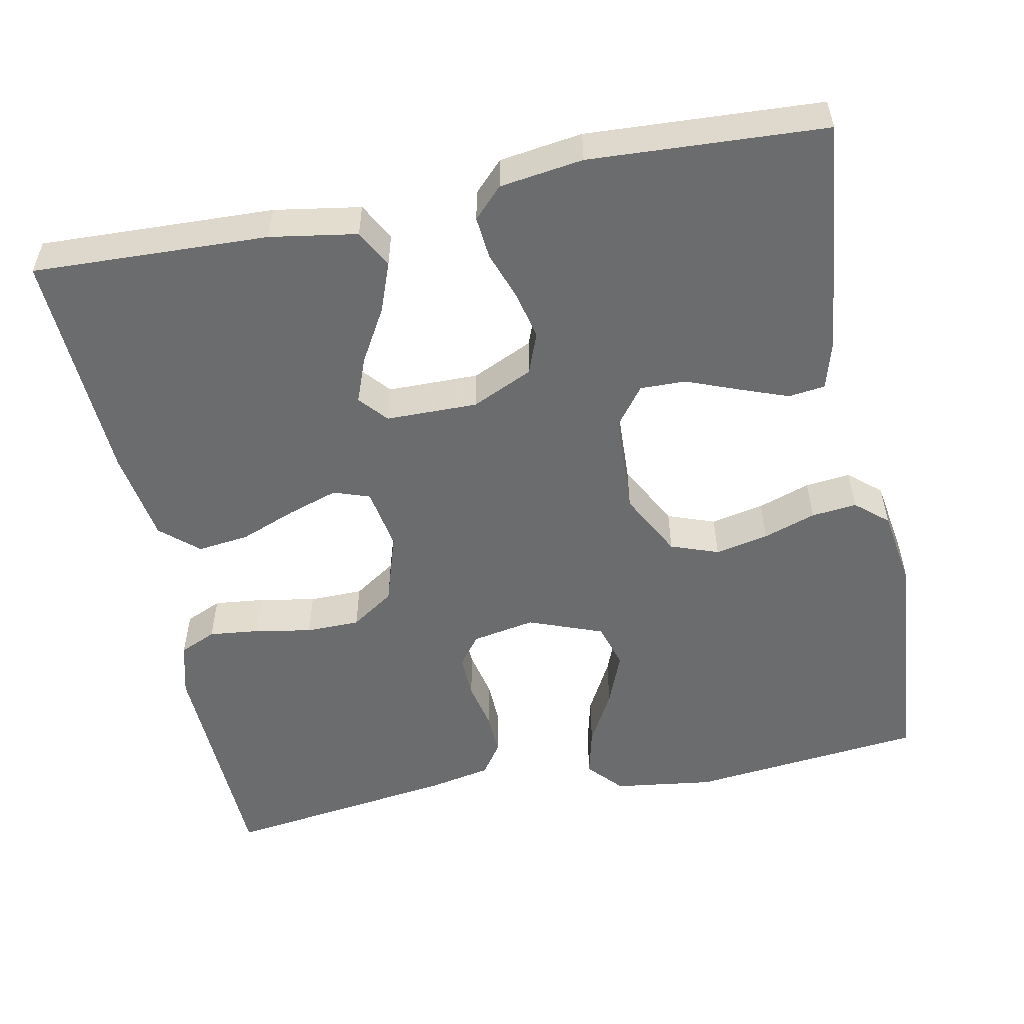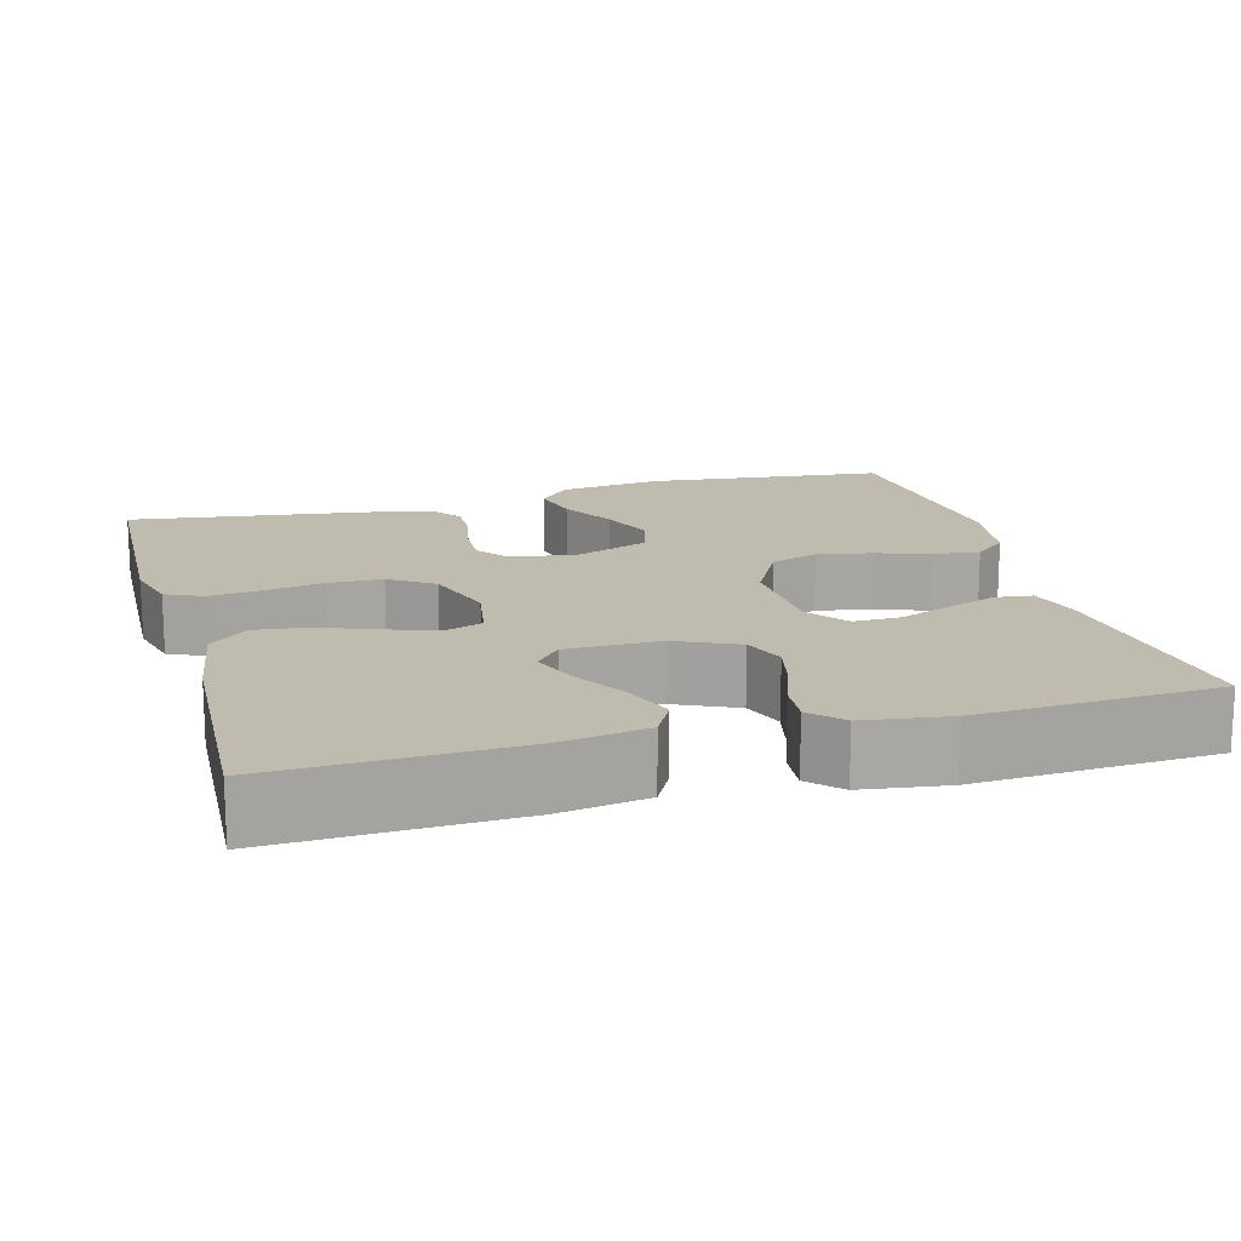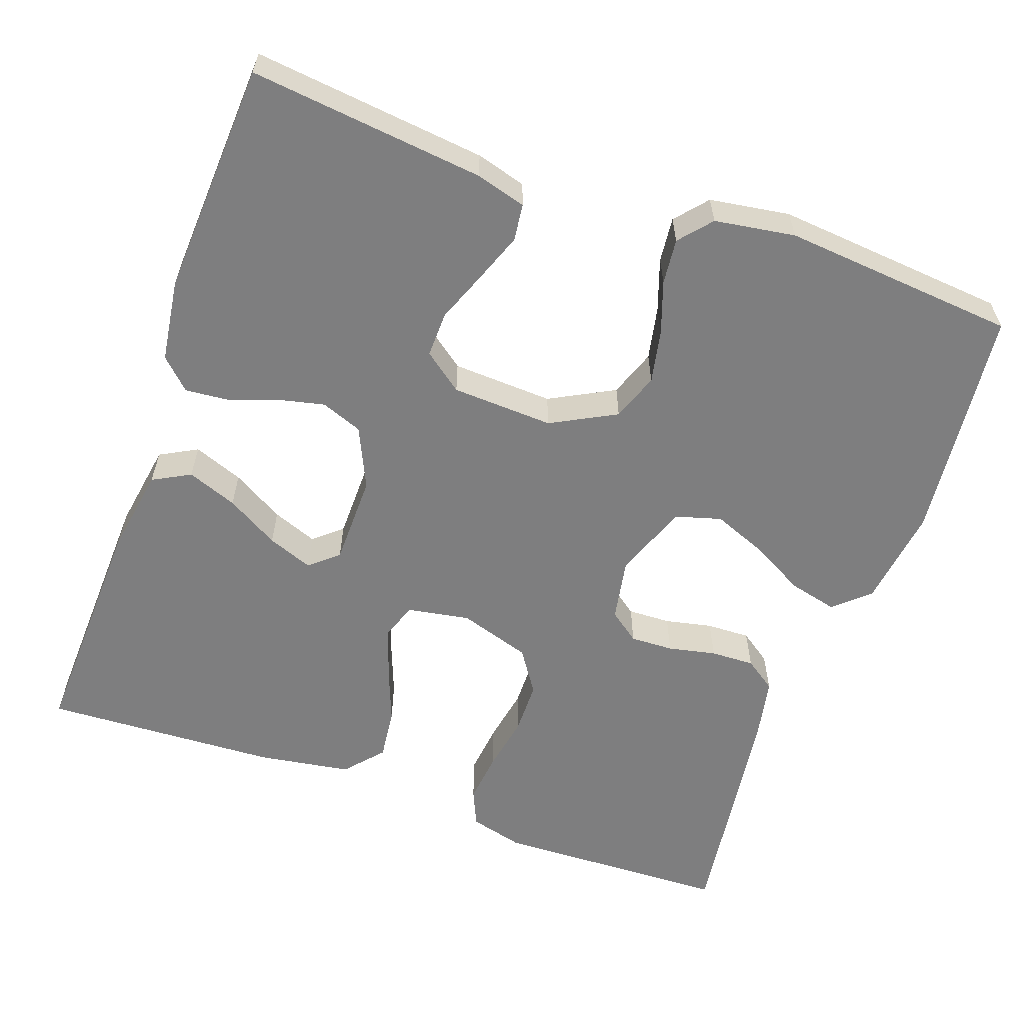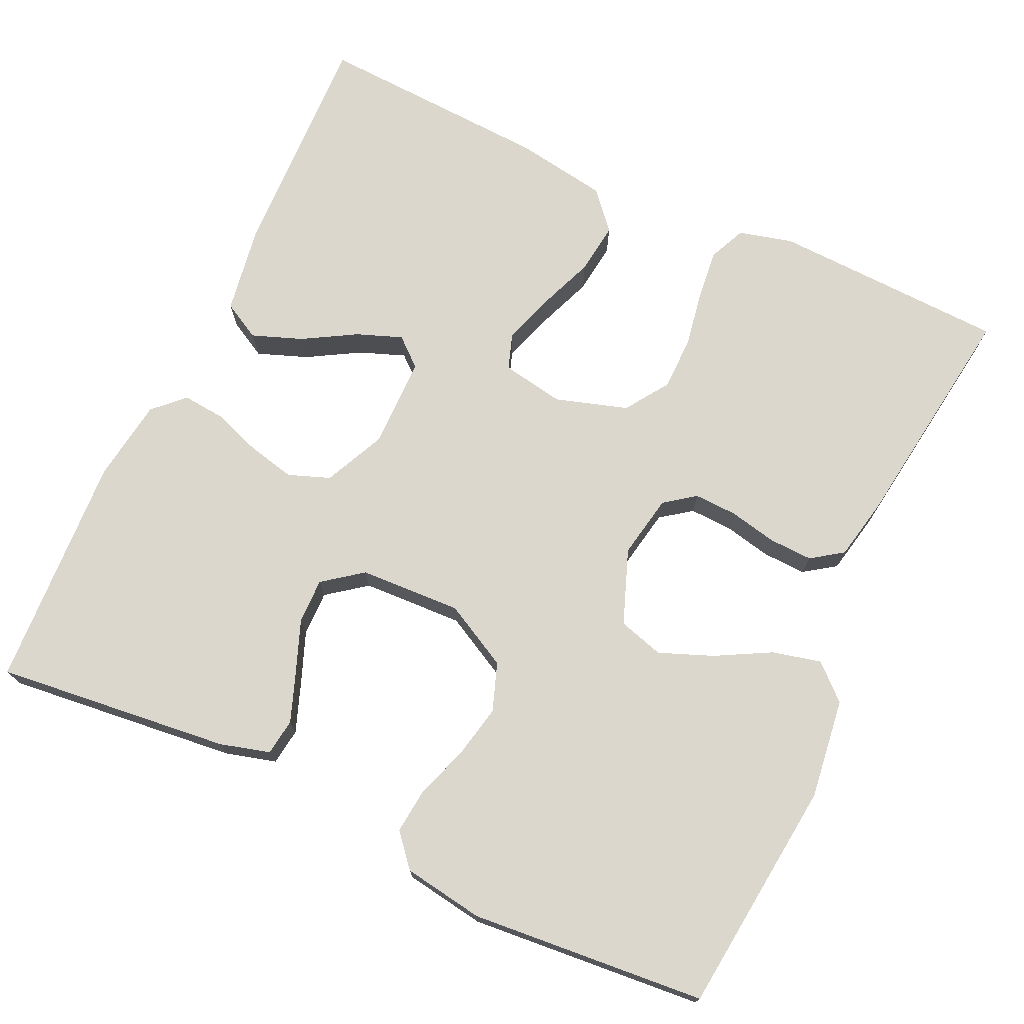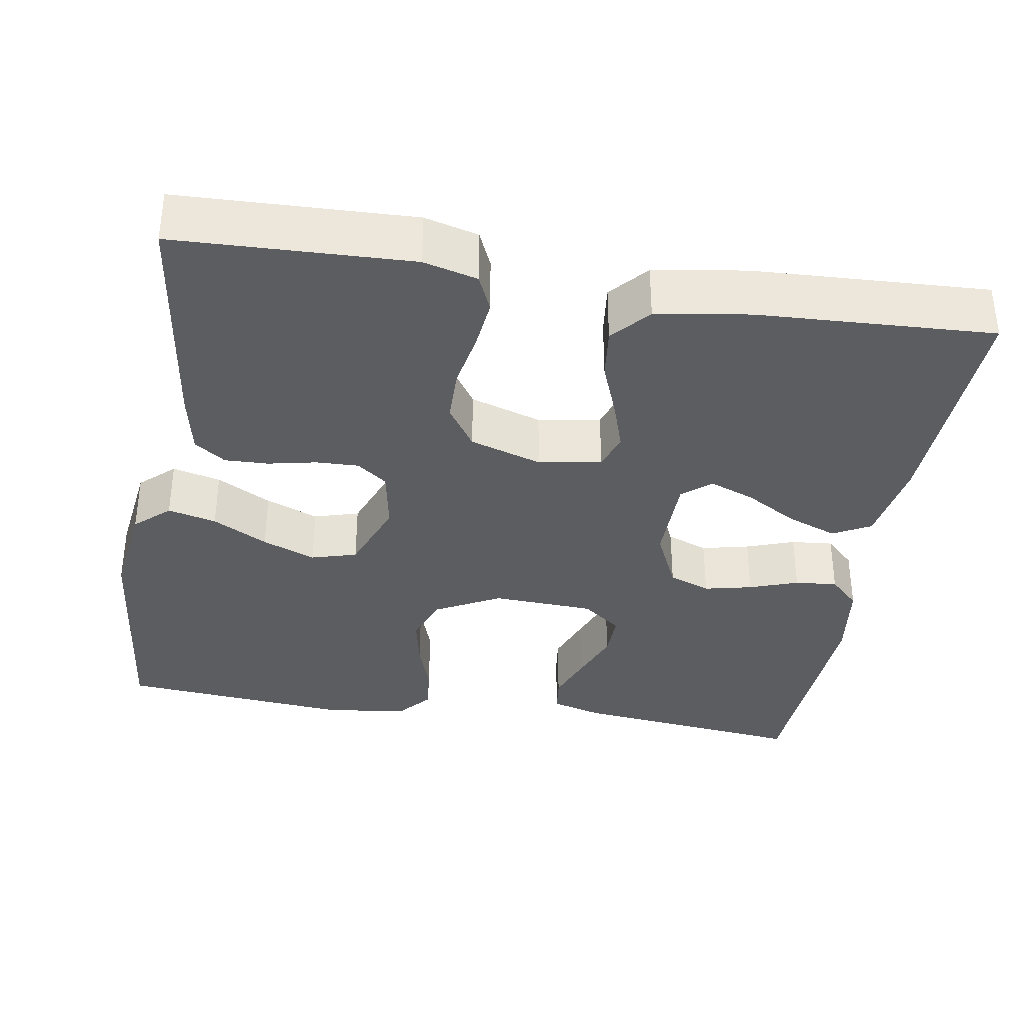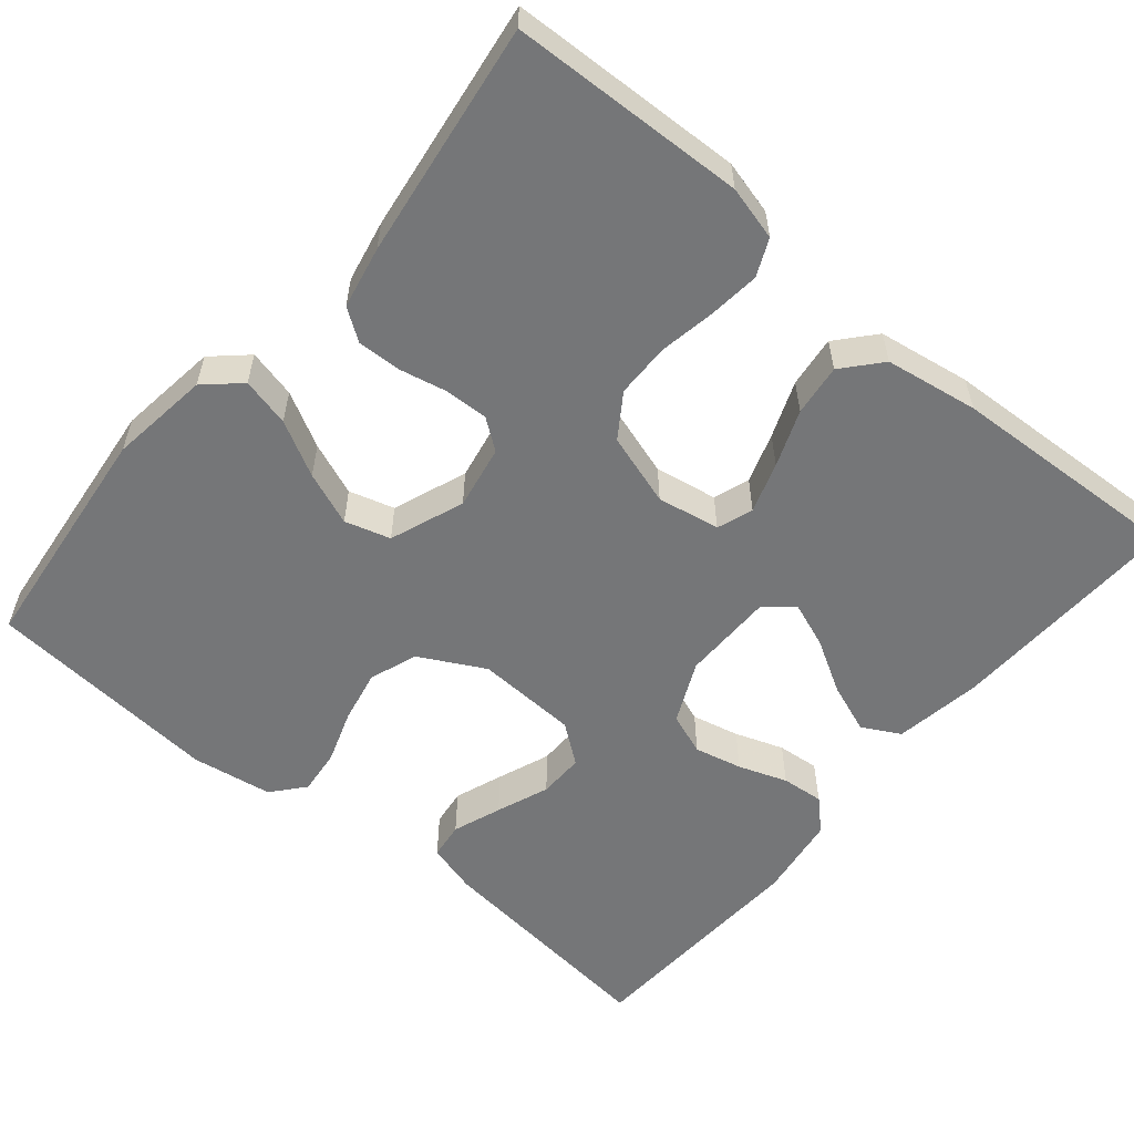
<metadata>
{"format":"obj","ext":"obj","renderer":"f3d","projection":"perspective","resolution":1024,"background":"white","views":[{"elev":-53.6,"azim":11.3,"up":"+Y"},{"elev":16.0,"azim":-15.5,"up":"+Y"},{"elev":-59.5,"azim":70.3,"up":"+Y"},{"elev":73.2,"azim":115.0,"up":"+Y"},{"elev":-35.6,"azim":-99.5,"up":"+Y"},{"elev":-56.8,"azim":-129.9,"up":"+Y"}]}
</metadata>
<code>
v 0.5 0.07 -0.5
v 0.2 0.07 -0.532
v 0.072 0.07 -0.515
v 0.032 0.07 -0.471
v 0.047 0.07 -0.409
v 0.085 0.07 -0.339
v 0.112 0.07 -0.271
v 0.095 0.07 -0.213
v 0 0.07 -0.177
v -0.081 0.07 -0.192
v -0.11 0.07 -0.231
v -0.108 0.07 -0.286
v -0.095 0.07 -0.347
v -0.093 0.07 -0.403
v -0.121 0.07 -0.443
v -0.2 0.07 -0.459
v -0.5 0.07 -0.5
v -0.511 0.07 -0.2
v -0.493 0.07 -0.131
v -0.446 0.07 -0.11
v -0.381 0.07 -0.117
v -0.309 0.07 -0.13
v -0.24 0.07 -0.129
v -0.185 0.07 -0.092
v -0.156 0.07 0
v -0.17 0.07 0.08
v -0.216 0.07 0.096
v -0.28 0.07 0.075
v -0.352 0.07 0.047
v -0.418 0.07 0.039
v -0.466 0.07 0.081
v -0.485 0.07 0.2
v -0.5 0.07 0.5
v -0.2 0.07 0.489
v -0.089 0.07 0.471
v -0.063 0.07 0.423
v -0.087 0.07 0.359
v -0.126 0.07 0.292
v -0.148 0.07 0.234
v -0.117 0.07 0.198
v 0 0.07 0.197
v 0.078 0.07 0.233
v 0.098 0.07 0.286
v 0.084 0.07 0.347
v 0.062 0.07 0.409
v 0.057 0.07 0.463
v 0.094 0.07 0.501
v 0.2 0.07 0.516
v 0.5 0.07 0.5
v 0.467 0.07 0.2
v 0.449 0.07 0.136
v 0.402 0.07 0.13
v 0.34 0.07 0.153
v 0.273 0.07 0.179
v 0.215 0.07 0.18
v 0.177 0.07 0.13
v 0.171 0.07 0
v 0.215 0.07 -0.083
v 0.276 0.07 -0.105
v 0.344 0.07 -0.091
v 0.411 0.07 -0.068
v 0.469 0.07 -0.062
v 0.51 0.07 -0.097
v 0.526 0.07 -0.2
v 0.5 0 -0.5
v 0.2 0 -0.532
v 0.072 0 -0.515
v 0.032 0 -0.471
v 0.047 0 -0.409
v 0.085 0 -0.339
v 0.112 0 -0.271
v 0.095 0 -0.213
v 0 0 -0.177
v -0.081 0 -0.192
v -0.11 0 -0.231
v -0.108 0 -0.286
v -0.095 0 -0.347
v -0.093 0 -0.403
v -0.121 0 -0.443
v -0.2 0 -0.459
v -0.5 0 -0.5
v -0.511 0 -0.2
v -0.493 0 -0.131
v -0.446 0 -0.11
v -0.381 0 -0.117
v -0.309 0 -0.13
v -0.24 0 -0.129
v -0.185 0 -0.092
v -0.156 0 0
v -0.17 0 0.08
v -0.216 0 0.096
v -0.28 0 0.075
v -0.352 0 0.047
v -0.418 0 0.039
v -0.466 0 0.081
v -0.485 0 0.2
v -0.5 0 0.5
v -0.2 0 0.489
v -0.089 0 0.471
v -0.063 0 0.423
v -0.087 0 0.359
v -0.126 0 0.292
v -0.148 0 0.234
v -0.117 0 0.198
v 0 0 0.197
v 0.078 0 0.233
v 0.098 0 0.286
v 0.084 0 0.347
v 0.062 0 0.409
v 0.057 0 0.463
v 0.094 0 0.501
v 0.2 0 0.516
v 0.5 0 0.5
v 0.467 0 0.2
v 0.449 0 0.136
v 0.402 0 0.13
v 0.34 0 0.153
v 0.273 0 0.179
v 0.215 0 0.18
v 0.177 0 0.13
v 0.171 0 0
v 0.215 0 -0.083
v 0.276 0 -0.105
v 0.344 0 -0.091
v 0.411 0 -0.068
v 0.469 0 -0.062
v 0.51 0 -0.097
v 0.526 0 -0.2
f 4 5 6
f 3 4 6
f 2 3 6
f 1 2 6
f 64 1 6
f 63 64 6
f 62 63 6
f 61 62 6
f 60 61 6
f 59 60 6 7
f 58 59 7 8
f 57 58 8 9
f 56 57 9 10
f 55 56 10
f 52 53 54
f 51 52 54
f 50 51 54
f 49 50 54
f 48 49 54
f 47 48 54
f 46 47 54
f 45 46 54
f 44 45 54
f 43 44 54 55
f 42 43 55 10
f 36 37 38
f 35 36 38
f 34 35 38
f 33 34 38
f 32 33 38
f 31 32 38
f 30 31 38
f 29 30 38
f 28 29 38
f 27 28 38 39
f 26 27 39 40
f 20 21 22
f 19 20 22
f 18 19 22
f 17 18 22
f 16 17 22
f 15 16 22
f 14 15 22
f 13 14 22
f 12 13 22
f 11 12 22 23
f 41 42 10 11
f 40 41 11
f 26 40 11
f 25 26 11
f 24 25 11
f 11 23 24
f 70 69 68
f 70 68 67
f 70 67 66
f 70 66 65
f 70 65 128
f 70 128 127
f 70 127 126
f 70 126 125
f 70 125 124
f 71 70 124 123
f 72 71 123 122
f 73 72 122 121
f 74 73 121 120
f 74 120 119
f 118 117 116
f 118 116 115
f 118 115 114
f 118 114 113
f 118 113 112
f 118 112 111
f 118 111 110
f 118 110 109
f 118 109 108
f 119 118 108 107
f 74 119 107 106
f 102 101 100
f 102 100 99
f 102 99 98
f 102 98 97
f 102 97 96
f 102 96 95
f 102 95 94
f 102 94 93
f 102 93 92
f 103 102 92 91
f 104 103 91 90
f 86 85 84
f 86 84 83
f 86 83 82
f 86 82 81
f 86 81 80
f 86 80 79
f 86 79 78
f 86 78 77
f 86 77 76
f 87 86 76 75
f 75 74 106 105
f 75 105 104
f 75 104 90
f 75 90 89
f 75 89 88
f 88 87 75
f 1 65 66 2
f 2 66 67 3
f 3 67 68 4
f 4 68 69 5
f 5 69 70 6
f 6 70 71 7
f 7 71 72 8
f 8 72 73 9
f 9 73 74 10
f 10 74 75 11
f 11 75 76 12
f 12 76 77 13
f 13 77 78 14
f 14 78 79 15
f 15 79 80 16
f 16 80 81 17
f 17 81 82 18
f 18 82 83 19
f 19 83 84 20
f 20 84 85 21
f 21 85 86 22
f 22 86 87 23
f 23 87 88 24
f 24 88 89 25
f 25 89 90 26
f 26 90 91 27
f 27 91 92 28
f 28 92 93 29
f 29 93 94 30
f 30 94 95 31
f 31 95 96 32
f 32 96 97 33
f 33 97 98 34
f 34 98 99 35
f 35 99 100 36
f 36 100 101 37
f 37 101 102 38
f 38 102 103 39
f 39 103 104 40
f 40 104 105 41
f 41 105 106 42
f 42 106 107 43
f 43 107 108 44
f 44 108 109 45
f 45 109 110 46
f 46 110 111 47
f 47 111 112 48
f 48 112 113 49
f 49 113 114 50
f 50 114 115 51
f 51 115 116 52
f 52 116 117 53
f 53 117 118 54
f 54 118 119 55
f 55 119 120 56
f 56 120 121 57
f 57 121 122 58
f 58 122 123 59
f 59 123 124 60
f 60 124 125 61
f 61 125 126 62
f 62 126 127 63
f 63 127 128 64
f 64 128 65 1

</code>
